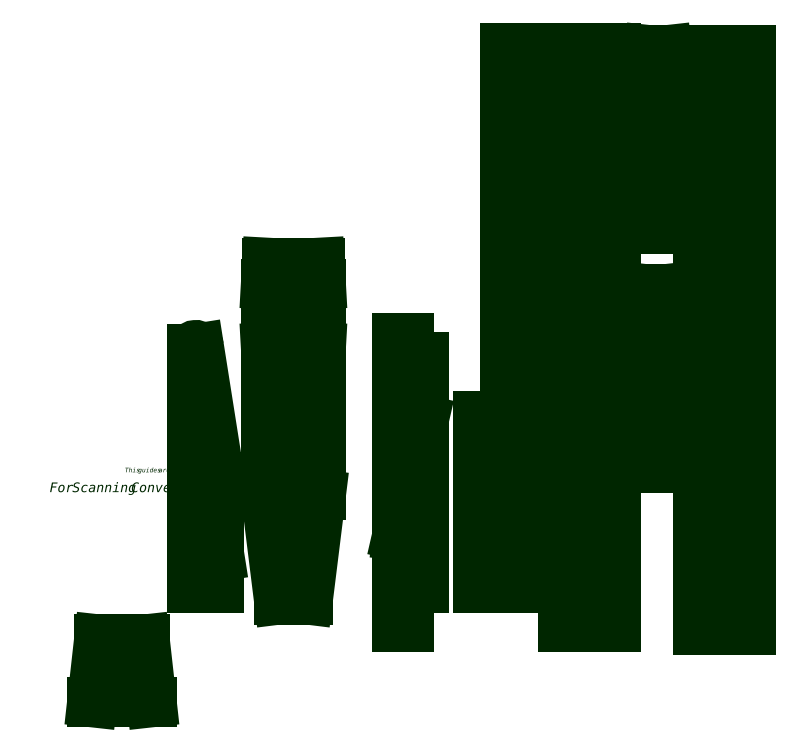
<metadata>
{"format":"dxf","ext":"dxf","renderer":"ezdxf+matplotlib","layout":"modelspace","background":"white","min_lineweight":24,"dpi":150}
</metadata>
<code>
0
SECTION
2
ENTITIES
0
LINE
8
GUIDES
10
-45.5
20
-30.4
30
0
11
-42.5
21
-30.4
31
0
0
ARC
8
GUIDES
10
-42.5
20
-29
30
0
40
1.4
50
270
51
90
0
LINE
8
GUIDES
10
-42.5
20
-27.6
30
0
11
-45.5
21
-27.6
31
0
0
ARC
8
GUIDES
10
-45.5
20
-29
30
0
40
1.4
50
90
51
270
0
LINE
8
GUIDES
10
-45.5
20
-16.4
30
0
11
-42.5
21
-16.4
31
0
0
ARC
8
GUIDES
10
-42.5
20
-15
30
0
40
1.4
50
270
51
90
0
LINE
8
GUIDES
10
-42.5
20
-13.6
30
0
11
-45.5
21
-13.6
31
0
0
ARC
8
GUIDES
10
-45.5
20
-15
30
0
40
1.4
50
90
51
270
0
LINE
8
GUIDES
10
-37.66
20
-35
30
0
11
-40.55
21
-9
31
0
0
LINE
8
GUIDES
10
-50
20
-9
30
0
11
-50
21
-35
31
0
0
LINE
8
GUIDES
10
-40.55
20
-9
30
0
11
-50
21
-9
31
0
0
LINE
8
GUIDES
10
-50
20
-35
30
0
11
-37.66
21
-35
31
0
0
LINE
8
GUIDES
10
-50
20
-35
30
0
11
-62.34
21
-35
31
0
0
LINE
8
GUIDES
10
-59.45
20
-9
30
0
11
-50
21
-9
31
0
0
LINE
8
GUIDES
10
-62.34
20
-35
30
0
11
-59.45
21
-9
31
0
0
LINE
8
GUIDES
10
-54.5
20
-16.4
30
0
11
-57.5
21
-16.4
31
0
0
ARC
8
GUIDES
10
-57.5
20
-15
30
0
40
1.4
50
90
51
270
0
LINE
8
GUIDES
10
-57.5
20
-13.6
30
0
11
-54.5
21
-13.6
31
0
0
ARC
8
GUIDES
10
-54.5
20
-15
30
0
40
1.4
50
270
51
90
0
LINE
8
GUIDES
10
-54.5
20
-30.4
30
0
11
-57.5
21
-30.4
31
0
0
ARC
8
GUIDES
10
-57.5
20
-29
30
0
40
1.4
50
90
51
270
0
LINE
8
GUIDES
10
-57.5
20
-27.6
30
0
11
-54.5
21
-27.6
31
0
0
ARC
8
GUIDES
10
-54.5
20
-29
30
0
40
1.4
50
270
51
90
0
LINE
8
GUIDES
10
196.5
20
13.6
30
0
11
193.5
21
13.6
31
0
0
ARC
8
GUIDES
10
193.5
20
15
30
0
40
1.4
50
90
51
270
0
LINE
8
GUIDES
10
193.5
20
16.4
30
0
11
196.5
21
16.4
31
0
0
ARC
8
GUIDES
10
196.5
20
15
30
0
40
1.4
50
270
51
90
0
LINE
8
GUIDES
10
196.5
20
33.6
30
0
11
193.5
21
33.6
31
0
0
ARC
8
GUIDES
10
193.5
20
35
30
0
40
1.4
50
90
51
270
0
LINE
8
GUIDES
10
193.5
20
36.4
30
0
11
196.5
21
36.4
31
0
0
ARC
8
GUIDES
10
196.5
20
35
30
0
40
1.4
50
270
51
90
0
LINE
8
GUIDES
10
196.5
20
53.6
30
0
11
193.5
21
53.6
31
0
0
ARC
8
GUIDES
10
193.5
20
55
30
0
40
1.4
50
90
51
270
0
LINE
8
GUIDES
10
193.5
20
56.4
30
0
11
196.5
21
56.4
31
0
0
ARC
8
GUIDES
10
196.5
20
55
30
0
40
1.4
50
270
51
90
0
LINE
8
GUIDES
10
196.5
20
73.6
30
0
11
193.5
21
73.6
31
0
0
ARC
8
GUIDES
10
193.5
20
75
30
0
40
1.4
50
90
51
270
0
LINE
8
GUIDES
10
193.5
20
76.4
30
0
11
196.5
21
76.4
31
0
0
ARC
8
GUIDES
10
196.5
20
75
30
0
40
1.4
50
270
51
90
0
LINE
8
GUIDES
10
196.5
20
93.6
30
0
11
193.5
21
93.6
31
0
0
ARC
8
GUIDES
10
193.5
20
95
30
0
40
1.4
50
90
51
270
0
LINE
8
GUIDES
10
193.5
20
96.4
30
0
11
196.5
21
96.4
31
0
0
ARC
8
GUIDES
10
196.5
20
95
30
0
40
1.4
50
270
51
90
0
LINE
8
GUIDES
10
196.5
20
113.6
30
0
11
193.5
21
113.6
31
0
0
ARC
8
GUIDES
10
193.5
20
115
30
0
40
1.4
50
90
51
270
0
LINE
8
GUIDES
10
193.5
20
116.4
30
0
11
196.5
21
116.4
31
0
0
ARC
8
GUIDES
10
196.5
20
115
30
0
40
1.4
50
270
51
90
0
LINE
8
GUIDES
10
196.5
20
133.6
30
0
11
193.5
21
133.6
31
0
0
ARC
8
GUIDES
10
193.5
20
135
30
0
40
1.4
50
90
51
270
0
LINE
8
GUIDES
10
193.5
20
136.4
30
0
11
196.5
21
136.4
31
0
0
ARC
8
GUIDES
10
196.5
20
135
30
0
40
1.4
50
270
51
90
0
LINE
8
GUIDES
10
196.5
20
153.6
30
0
11
193.5
21
153.6
31
0
0
ARC
8
GUIDES
10
193.5
20
155
30
0
40
1.4
50
90
51
270
0
LINE
8
GUIDES
10
193.5
20
156.4
30
0
11
196.5
21
156.4
31
0
0
ARC
8
GUIDES
10
196.5
20
155
30
0
40
1.4
50
270
51
90
0
LINE
8
GUIDES
10
196.5
20
173.6
30
0
11
193.5
21
173.6
31
0
0
ARC
8
GUIDES
10
193.5
20
175
30
0
40
1.4
50
90
51
270
0
LINE
8
GUIDES
10
193.5
20
176.4
30
0
11
196.5
21
176.4
31
0
0
ARC
8
GUIDES
10
196.5
20
175
30
0
40
1.4
50
270
51
90
0
LINE
8
GUIDES
10
196.5
20
193.6
30
0
11
193.5
21
193.6
31
0
0
ARC
8
GUIDES
10
193.5
20
195
30
0
40
1.4
50
90
51
270
0
LINE
8
GUIDES
10
193.5
20
196.4
30
0
11
196.5
21
196.4
31
0
0
ARC
8
GUIDES
10
196.5
20
195
30
0
40
1.4
50
270
51
90
0
LINE
8
GUIDES
10
196.5
20
213.6
30
0
11
193.5
21
213.6
31
0
0
ARC
8
GUIDES
10
193.5
20
215
30
0
40
1.4
50
90
51
270
0
LINE
8
GUIDES
10
193.5
20
216.4
30
0
11
196.5
21
216.4
31
0
0
ARC
8
GUIDES
10
196.5
20
215
30
0
40
1.4
50
270
51
90
0
CIRCLE
8
GUIDES
10
146.5
20
16
30
0
40
1.4
0
CIRCLE
8
GUIDES
10
146.5
20
216
30
0
40
1.4
0
LINE
8
GUIDES
10
202.5
20
213.6
30
0
11
205.5
21
213.6
31
0
0
ARC
8
GUIDES
10
205.5
20
215
30
0
40
1.4
50
270
51
90
0
LINE
8
GUIDES
10
205.5
20
216.4
30
0
11
202.5
21
216.4
31
0
0
ARC
8
GUIDES
10
202.5
20
215
30
0
40
1.4
50
90
51
270
0
LINE
8
GUIDES
10
202.5
20
193.6
30
0
11
205.5
21
193.6
31
0
0
ARC
8
GUIDES
10
205.5
20
195
30
0
40
1.4
50
270
51
90
0
LINE
8
GUIDES
10
205.5
20
196.4
30
0
11
202.5
21
196.4
31
0
0
ARC
8
GUIDES
10
202.5
20
195
30
0
40
1.4
50
90
51
270
0
LINE
8
GUIDES
10
202.5
20
173.6
30
0
11
205.5
21
173.6
31
0
0
ARC
8
GUIDES
10
205.5
20
175
30
0
40
1.4
50
270
51
90
0
LINE
8
GUIDES
10
205.5
20
176.4
30
0
11
202.5
21
176.4
31
0
0
ARC
8
GUIDES
10
202.5
20
175
30
0
40
1.4
50
90
51
270
0
LINE
8
GUIDES
10
202.5
20
153.6
30
0
11
205.5
21
153.6
31
0
0
ARC
8
GUIDES
10
205.5
20
155
30
0
40
1.4
50
270
51
90
0
LINE
8
GUIDES
10
205.5
20
156.4
30
0
11
202.5
21
156.4
31
0
0
ARC
8
GUIDES
10
202.5
20
155
30
0
40
1.4
50
90
51
270
0
LINE
8
GUIDES
10
202.5
20
133.6
30
0
11
205.5
21
133.6
31
0
0
ARC
8
GUIDES
10
205.5
20
135
30
0
40
1.4
50
270
51
90
0
LINE
8
GUIDES
10
205.5
20
136.4
30
0
11
202.5
21
136.4
31
0
0
ARC
8
GUIDES
10
202.5
20
135
30
0
40
1.4
50
90
51
270
0
LINE
8
GUIDES
10
202.5
20
113.6
30
0
11
205.5
21
113.6
31
0
0
ARC
8
GUIDES
10
205.5
20
115
30
0
40
1.4
50
270
51
90
0
LINE
8
GUIDES
10
205.5
20
116.4
30
0
11
202.5
21
116.4
31
0
0
ARC
8
GUIDES
10
202.5
20
115
30
0
40
1.4
50
90
51
270
0
LINE
8
GUIDES
10
202.5
20
93.6
30
0
11
205.5
21
93.6
31
0
0
ARC
8
GUIDES
10
205.5
20
95
30
0
40
1.4
50
270
51
90
0
LINE
8
GUIDES
10
205.5
20
96.4
30
0
11
202.5
21
96.4
31
0
0
ARC
8
GUIDES
10
202.5
20
95
30
0
40
1.4
50
90
51
270
0
LINE
8
GUIDES
10
202.5
20
73.6
30
0
11
205.5
21
73.6
31
0
0
ARC
8
GUIDES
10
205.5
20
75
30
0
40
1.4
50
270
51
90
0
LINE
8
GUIDES
10
205.5
20
76.4
30
0
11
202.5
21
76.4
31
0
0
ARC
8
GUIDES
10
202.5
20
75
30
0
40
1.4
50
90
51
270
0
LINE
8
GUIDES
10
202.5
20
53.6
30
0
11
205.5
21
53.6
31
0
0
ARC
8
GUIDES
10
205.5
20
55
30
0
40
1.4
50
270
51
90
0
LINE
8
GUIDES
10
205.5
20
56.4
30
0
11
202.5
21
56.4
31
0
0
ARC
8
GUIDES
10
202.5
20
55
30
0
40
1.4
50
90
51
270
0
LINE
8
GUIDES
10
202.5
20
33.6
30
0
11
205.5
21
33.6
31
0
0
ARC
8
GUIDES
10
205.5
20
35
30
0
40
1.4
50
270
51
90
0
LINE
8
GUIDES
10
205.5
20
36.4
30
0
11
202.5
21
36.4
31
0
0
ARC
8
GUIDES
10
202.5
20
35
30
0
40
1.4
50
90
51
270
0
LINE
8
GUIDES
10
199.5
20
235
30
0
11
188.5
21
235
31
0
0
LINE
8
GUIDES
10
188.5
20
235
30
0
11
188.5
21
-5
31
0
0
LINE
8
GUIDES
10
188.5
20
-5
30
0
11
193.5
21
-5
31
0
0
LINE
8
GUIDES
10
193.5
20
-5
30
0
11
193.5
21
11.5
31
0
0
LINE
8
GUIDES
10
193.5
20
11.5
30
0
11
199.5
21
11.5
31
0
0
LINE
8
GUIDES
10
199.5
20
11.5
30
0
11
205.5
21
11.5
31
0
0
LINE
8
GUIDES
10
205.5
20
11.5
30
0
11
205.5
21
-5
31
0
0
LINE
8
GUIDES
10
205.5
20
-5
30
0
11
210.5
21
-5
31
0
0
LINE
8
GUIDES
10
210.5
20
-5
30
0
11
210.5
21
235
31
0
0
LINE
8
GUIDES
10
210.5
20
235
30
0
11
199.5
21
235
31
0
0
LINE
8
GUIDES
10
202.5
20
13.6
30
0
11
205.5
21
13.6
31
0
0
ARC
8
GUIDES
10
205.5
20
15
30
0
40
1.4
50
270
51
90
0
LINE
8
GUIDES
10
205.5
20
16.4
30
0
11
202.5
21
16.4
31
0
0
ARC
8
GUIDES
10
202.5
20
15
30
0
40
1.4
50
90
51
270
0
LINE
8
GUIDES
10
199.5
20
235
30
0
11
199.5
21
11.5
31
0
0
LINE
8
GUIDES
10
171
20
78.5
30
0
11
165
21
78.5
31
0
0
LINE
8
GUIDES
10
165
20
78.5
30
0
11
165
21
62
31
0
0
LINE
8
GUIDES
10
165
20
62
30
0
11
160
21
62
31
0
0
LINE
8
GUIDES
10
160
20
70.11
30
0
11
165
21
115
31
0
0
LINE
8
GUIDES
10
165
20
115
30
0
11
167.3
21
136
31
0
0
LINE
8
GUIDES
10
167.3
20
136
30
0
11
171
21
136
31
0
0
LINE
8
GUIDES
10
160
20
62
30
0
11
160
21
70.11
31
0
0
LINE
8
GUIDES
10
182
20
62
30
0
11
182
21
70.11
31
0
0
LINE
8
GUIDES
10
174.7
20
136
30
0
11
171
21
136
31
0
0
LINE
8
GUIDES
10
177
20
115
30
0
11
174.7
21
136
31
0
0
LINE
8
GUIDES
10
171
20
78.5
30
0
11
171
21
136
31
0
0
LINE
8
GUIDES
10
182
20
70.11
30
0
11
177
21
115
31
0
0
LINE
8
GUIDES
10
177
20
62
30
0
11
182
21
62
31
0
0
LINE
8
GUIDES
10
177
20
78.5
30
0
11
177
21
62
31
0
0
LINE
8
GUIDES
10
171
20
78.5
30
0
11
177
21
78.5
31
0
0
CIRCLE
8
GUIDES
10
166.9
20
122
30
0
40
1.4
0
CIRCLE
8
GUIDES
10
166.9
20
102
30
0
40
1.2
0
CIRCLE
8
GUIDES
10
166.9
20
82
30
0
40
1.4
0
CIRCLE
8
GUIDES
10
175.1
20
82
30
0
40
1.4
0
CIRCLE
8
GUIDES
10
175.1
20
102
30
0
40
1.2
0
CIRCLE
8
GUIDES
10
175.1
20
122
30
0
40
1.4
0
CIRCLE
8
GUIDES
10
169
20
181
30
0
40
1.4
0
CIRCLE
8
GUIDES
10
169
20
201
30
0
40
1.2
0
CIRCLE
8
GUIDES
10
169
20
221
30
0
40
1.4
0
LINE
8
GUIDES
10
172
20
177.5
30
0
11
166
21
177.5
31
0
0
LINE
8
GUIDES
10
166
20
177.5
30
0
11
166
21
161
31
0
0
LINE
8
GUIDES
10
166
20
161
30
0
11
161
21
161
31
0
0
LINE
8
GUIDES
10
161
20
169.1
30
0
11
166
21
214
31
0
0
LINE
8
GUIDES
10
166
20
214
30
0
11
168.3
21
235
31
0
0
LINE
8
GUIDES
10
168.3
20
235
30
0
11
172
21
235
31
0
0
LINE
8
GUIDES
10
161
20
161
30
0
11
161
21
169.1
31
0
0
LINE
8
GUIDES
10
183
20
161
30
0
11
183
21
169.1
31
0
0
LINE
8
GUIDES
10
175.7
20
235
30
0
11
172
21
235
31
0
0
LINE
8
GUIDES
10
178
20
214
30
0
11
175.7
21
235
31
0
0
LINE
8
GUIDES
10
172
20
177.5
30
0
11
172
21
235
31
0
0
LINE
8
GUIDES
10
183
20
169.1
30
0
11
178
21
214
31
0
0
LINE
8
GUIDES
10
178
20
161
30
0
11
183
21
161
31
0
0
LINE
8
GUIDES
10
178
20
177.5
30
0
11
178
21
161
31
0
0
LINE
8
GUIDES
10
172
20
177.5
30
0
11
178
21
177.5
31
0
0
CIRCLE
8
GUIDES
10
175
20
221
30
0
40
1.4
0
CIRCLE
8
GUIDES
10
175
20
201
30
0
40
1.2
0
CIRCLE
8
GUIDES
10
175
20
181
30
0
40
1.4
0
LINE
8
GUIDES
10
143.5
20
236
30
0
11
132.5
21
236
31
0
0
LINE
8
GUIDES
10
132.5
20
236
30
0
11
132.5
21
-4
31
0
0
LINE
8
GUIDES
10
132.5
20
-4
30
0
11
137.5
21
-4
31
0
0
LINE
8
GUIDES
10
137.5
20
-4
30
0
11
137.5
21
12.5
31
0
0
LINE
8
GUIDES
10
137.5
20
12.5
30
0
11
143.5
21
12.5
31
0
0
LINE
8
GUIDES
10
143.5
20
12.5
30
0
11
149.5
21
12.5
31
0
0
LINE
8
GUIDES
10
149.5
20
12.5
30
0
11
149.5
21
-4
31
0
0
LINE
8
GUIDES
10
149.5
20
-4
30
0
11
154.5
21
-4
31
0
0
LINE
8
GUIDES
10
154.5
20
-4
30
0
11
154.5
21
236
31
0
0
LINE
8
GUIDES
10
154.5
20
236
30
0
11
143.5
21
236
31
0
0
LINE
8
GUIDES
10
143.5
20
236
30
0
11
143.5
21
12.5
31
0
0
CIRCLE
8
GUIDES
10
146.5
20
36
30
0
40
1.4
0
CIRCLE
8
GUIDES
10
146.5
20
56
30
0
40
1.4
0
CIRCLE
8
GUIDES
10
146.5
20
76
30
0
40
1.4
0
CIRCLE
8
GUIDES
10
146.5
20
96
30
0
40
1.4
0
CIRCLE
8
GUIDES
10
146.5
20
116
30
0
40
1.4
0
CIRCLE
8
GUIDES
10
146.5
20
136
30
0
40
1.4
0
CIRCLE
8
GUIDES
10
146.5
20
156
30
0
40
1.4
0
CIRCLE
8
GUIDES
10
146.5
20
176
30
0
40
1.4
0
CIRCLE
8
GUIDES
10
146.5
20
196
30
0
40
1.4
0
CIRCLE
8
GUIDES
10
140.5
20
16
30
0
40
1.4
0
CIRCLE
8
GUIDES
10
140.5
20
216
30
0
40
1.4
0
CIRCLE
8
GUIDES
10
140.5
20
196
30
0
40
1.4
0
CIRCLE
8
GUIDES
10
140.5
20
176
30
0
40
1.4
0
CIRCLE
8
GUIDES
10
140.5
20
156
30
0
40
1.4
0
CIRCLE
8
GUIDES
10
140.5
20
136
30
0
40
1.4
0
CIRCLE
8
GUIDES
10
140.5
20
116
30
0
40
1.4
0
CIRCLE
8
GUIDES
10
140.5
20
96
30
0
40
1.4
0
CIRCLE
8
GUIDES
10
140.5
20
76
30
0
40
1.4
0
CIRCLE
8
GUIDES
10
140.5
20
56
30
0
40
1.4
0
CIRCLE
8
GUIDES
10
140.5
20
36
30
0
40
1.4
0
LINE
8
GUIDES
10
69
20
79
30
0
11
75
21
79
31
0
0
LINE
8
GUIDES
10
64
20
34.11
30
0
11
69
21
79
31
0
0
LINE
8
GUIDES
10
75
20
82
30
0
11
64
21
34.11
31
0
0
CIRCLE
8
GUIDES
10
72
20
56
30
0
40
1.4
0
CIRCLE
8
GUIDES
10
72
20
96
30
0
40
1.4
0
CIRCLE
8
GUIDES
10
72
20
76
30
0
40
1.2
0
LINE
8
GUIDES
10
69
20
108
30
1.6e-15
11
69
21
116
31
0
0
LINE
8
GUIDES
10
69
20
108
30
0
11
75
21
108
31
0
0
LINE
8
GUIDES
10
69
20
-4
30
0
11
69
21
12.5
31
0
0
LINE
8
GUIDES
10
64
20
-4
30
0
11
64
21
116
31
0
0
LINE
8
GUIDES
10
64
20
116
30
0
11
69
21
116
31
0
0
LINE
8
GUIDES
10
64
20
-4
30
0
11
69
21
-4
31
0
0
CIRCLE
8
GUIDES
10
72
20
36
30
0
40
1.2
0
CIRCLE
8
GUIDES
10
72
20
16
30
0
40
1.4
0
LINE
8
GUIDES
10
75
20
12.5
30
0
11
75
21
108
31
0
0
LINE
8
GUIDES
10
69
20
12.5
30
0
11
75
21
12.5
31
0
0
LINE
8
GUIDES
10
-18.02
20
111.6
30
0
11
-9.6
21
58.37
31
0
0
LINE
8
GUIDES
10
-9.6
20
58.37
30
0
11
-9.6
21
12.5
31
0
0
LINE
8
GUIDES
10
-9.6
20
12.5
30
0
11
-21
21
12.5
31
0
0
LINE
8
GUIDES
10
-21
20
12.5
30
0
11
-21
21
85
31
0
0
LINE
8
GUIDES
10
-21
20
85
30
0
11
-21
21
111.4
31
0
0
ARC
8
GUIDES
10
-19.5
20
111.4
30
0
40
1.5
50
8.982
51
180
0
CIRCLE
8
GUIDES
10
-18
20
76
30
0
40
1.2
0
CIRCLE
8
GUIDES
10
-18
20
96
30
0
40
1.4
0
CIRCLE
8
GUIDES
10
-18
20
56
30
0
40
1.4
0
CIRCLE
8
GUIDES
10
-18
20
16
30
0
40
1.4
0
LINE
8
GUIDES
10
-21
20
85
30
0
11
-19.88
21
85
31
0
0
ARC
8
GUIDES
10
-19.88
20
84
30
0
40
1
50
8.982
51
90
0
LINE
8
GUIDES
10
-18.89
20
84.16
30
0
11
-9.6
21
25.37
31
0
0
MTEXT
8
GUIDES
10
-48.81
20
62.11
30
0
40
1.901
41
27.95
71
     1
72
     1
1
\fArial;This guides are tighter
73
     2
44
0.9639
0
MTEXT
8
GUIDES
10
-80
20
56
30
0
40
4
41
61.88
71
     1
72
     1
1
\fArial;For Scanning Conveyor
73
     2
44
0.9639
0
CIRCLE
8
GUIDES
10
-18
20
36
30
0
40
1.2
0
POINT
8
GUIDES
10
0
20
83.67
30
2.55e-14
0
LINE
8
GUIDES
10
97.5
20
83.67
30
0
11
103
21
83.67
31
0
0
LINE
8
GUIDES
10
97.5
20
12.5
30
0
11
103
21
12.5
31
0
0
CIRCLE
8
GUIDES
10
100
20
76
30
0
40
1.4
0
CIRCLE
8
GUIDES
10
100
20
56
30
0
40
1.4
0
CIRCLE
8
GUIDES
10
100
20
36
30
0
40
1.4
0
CIRCLE
8
GUIDES
10
100
20
16
30
0
40
1.4
0
CIRCLE
8
GUIDES
10
105.5
20
16
30
0
40
1.4
0
CIRCLE
8
GUIDES
10
105.5
20
36
30
0
40
1.4
0
CIRCLE
8
GUIDES
10
105.5
20
56
30
0
40
1.4
0
CIRCLE
8
GUIDES
10
105.5
20
76
30
0
40
1.4
0
LINE
8
GUIDES
10
103
20
12.5
30
0
11
108.5
21
12.5
31
0
0
LINE
8
GUIDES
10
103
20
83.67
30
0
11
108.5
21
83.67
31
0
0
CIRCLE
8
GUIDES
10
111
20
16
30
0
40
1.4
0
CIRCLE
8
GUIDES
10
111
20
36
30
0
40
1.4
0
CIRCLE
8
GUIDES
10
111
20
56
30
0
40
1.4
0
CIRCLE
8
GUIDES
10
111
20
76
30
0
40
1.4
0
CIRCLE
8
GUIDES
10
111
20
96
30
0
40
1.4
0
CIRCLE
8
GUIDES
10
111
20
116
30
0
40
1.4
0
CIRCLE
8
GUIDES
10
111
20
136
30
0
40
1.4
0
CIRCLE
8
GUIDES
10
111
20
156
30
0
40
1.4
0
CIRCLE
8
GUIDES
10
111
20
176
30
0
40
1.4
0
CIRCLE
8
GUIDES
10
111
20
196
30
0
40
1.4
0
CIRCLE
8
GUIDES
10
111
20
216
30
0
40
1.4
0
LINE
8
GUIDES
10
108.5
20
236
30
0
11
108.5
21
12.5
31
0
0
LINE
8
GUIDES
10
108.5
20
12.5
30
0
11
114
21
12.5
31
0
0
LINE
8
GUIDES
10
108.5
20
236
30
0
11
114
21
236
31
0
0
LINE
8
GUIDES
10
108.5
20
83.67
30
0
11
114
21
83.67
31
0
0
CIRCLE
8
GUIDES
10
116.5
20
16
30
0
40
1.4
0
CIRCLE
8
GUIDES
10
116.5
20
36
30
0
40
1.4
0
CIRCLE
8
GUIDES
10
116.5
20
56
30
0
40
1.4
0
CIRCLE
8
GUIDES
10
116.5
20
76
30
0
40
1.4
0
CIRCLE
8
GUIDES
10
116.5
20
96
30
0
40
1.4
0
CIRCLE
8
GUIDES
10
116.5
20
116
30
0
40
1.4
0
CIRCLE
8
GUIDES
10
116.5
20
136
30
0
40
1.4
0
CIRCLE
8
GUIDES
10
116.5
20
156
30
0
40
1.4
0
CIRCLE
8
GUIDES
10
116.5
20
176
30
0
40
1.4
0
CIRCLE
8
GUIDES
10
116.5
20
196
30
0
40
1.4
0
CIRCLE
8
GUIDES
10
116.5
20
216
30
0
40
1.4
0
LINE
8
GUIDES
10
114
20
12.5
30
0
11
119.5
21
12.5
31
0
0
LINE
8
GUIDES
10
114
20
236
30
0
11
119.5
21
236
31
0
0
LINE
8
GUIDES
10
114
20
83.67
30
0
11
119.5
21
83.67
31
0
0
LINE
8
GUIDES
10
114
20
236
30
0
11
114
21
12.5
31
0
0
LINE
8
GUIDES
10
119.5
20
236
30
0
11
119.5
21
12.5
31
0
0
LINE
8
GUIDES
10
97.5
20
83.67
30
0
11
97.5
21
12.5
31
0
0
LINE
8
GUIDES
10
103
20
83.67
30
0
11
103
21
12.5
31
0
0
CIRCLE
8
GUIDES
10
18
20
134
30
0
40
1.4
0
CIRCLE
8
GUIDES
10
18
20
116
30
0
40
1.4
0
CIRCLE
8
GUIDES
10
24
20
116
30
0
40
1.4
0
CIRCLE
8
GUIDES
10
24
20
134
30
0
40
1.4
0
LINE
8
GUIDES
10
21
20
105
30
0
11
21
21
145
31
0
0
LINE
8
GUIDES
10
21
20
145
30
0
11
15
21
145
31
0
0
LINE
8
GUIDES
10
15
20
145
30
0
11
15
21
147
31
0
0
LINE
8
GUIDES
10
15
20
147
30
0
11
10.1
21
147
31
0
0
LINE
8
GUIDES
10
10.1
20
147
30
0
11
9.6
21
138
31
0
0
LINE
8
GUIDES
10
9.6
20
138
30
0
11
9.6
21
112
31
0
0
LINE
8
GUIDES
10
9.6
20
112
30
0
11
10.1
21
103
31
0
0
LINE
8
GUIDES
10
10.1
20
103
30
0
11
15
21
103
31
0
0
LINE
8
GUIDES
10
15
20
103
30
0
11
15
21
105
31
0
0
LINE
8
GUIDES
10
15
20
105
30
0
11
21
21
105
31
0
0
LINE
8
GUIDES
10
21
20
105
30
0
11
27
21
105
31
0
0
LINE
8
GUIDES
10
27
20
105
30
0
11
27
21
103
31
0
0
LINE
8
GUIDES
10
27
20
103
30
0
11
31.9
21
103
31
0
0
LINE
8
GUIDES
10
31.9
20
103
30
0
11
32.4
21
112
31
0
0
LINE
8
GUIDES
10
32.4
20
112
30
0
11
32.4
21
138
31
0
0
LINE
8
GUIDES
10
32.4
20
138
30
0
11
31.9
21
147
31
0
0
LINE
8
GUIDES
10
31.9
20
147
30
0
11
27
21
147
31
0
0
LINE
8
GUIDES
10
27
20
147
30
0
11
27
21
145
31
0
0
LINE
8
GUIDES
10
27
20
145
30
0
11
21
21
145
31
0
0
CIRCLE
8
GUIDES
10
18
20
10
30
0
40
1.4
0
CIRCLE
8
GUIDES
10
18
20
30
30
0
40
1.4
0
CIRCLE
8
GUIDES
10
18
20
50
30
0
40
1.4
0
CIRCLE
8
GUIDES
10
18
20
70
30
0
40
1.4
0
CIRCLE
8
GUIDES
10
18
20
90
30
0
40
1.4
0
CIRCLE
8
GUIDES
10
24
20
90
30
0
40
1.4
0
CIRCLE
8
GUIDES
10
24
20
70
30
0
40
1.4
0
CIRCLE
8
GUIDES
10
24
20
50
30
0
40
1.4
0
CIRCLE
8
GUIDES
10
24
20
30
30
0
40
1.4
0
CIRCLE
8
GUIDES
10
24
20
10
30
0
40
1.4
0
LINE
8
GUIDES
10
21
20
93
30
0
11
15
21
93
31
0
0
LINE
8
GUIDES
10
15
20
93
30
0
11
15
21
95.5
31
0
0
LINE
8
GUIDES
10
15
20
95.5
30
0
11
9.6
21
95.5
31
0
0
LINE
8
GUIDES
10
9.6
20
95.5
30
0
11
9.6
21
51
31
0
0
LINE
8
GUIDES
10
9.6
20
51
30
0
11
15
21
7.5
31
0
0
LINE
8
GUIDES
10
15
20
7.5
30
0
11
21
21
7.5
31
0
0
LINE
8
GUIDES
10
21
20
7.5
30
0
11
27
21
7.5
31
0
0
LINE
8
GUIDES
10
27
20
7.5
30
0
11
32.4
21
51
31
0
0
LINE
8
GUIDES
10
32.4
20
51
30
0
11
32.4
21
95.5
31
0
0
LINE
8
GUIDES
10
32.4
20
95.5
30
0
11
27
21
95.5
31
0
0
LINE
8
GUIDES
10
27
20
95.5
30
0
11
27
21
93
31
0
0
LINE
8
GUIDES
10
27
20
93
30
0
11
21
21
93
31
0
0
LINE
8
GUIDES
10
21
20
93
30
0
11
21
21
7.5
31
0
0
ENDSEC
0
EOF

</code>
